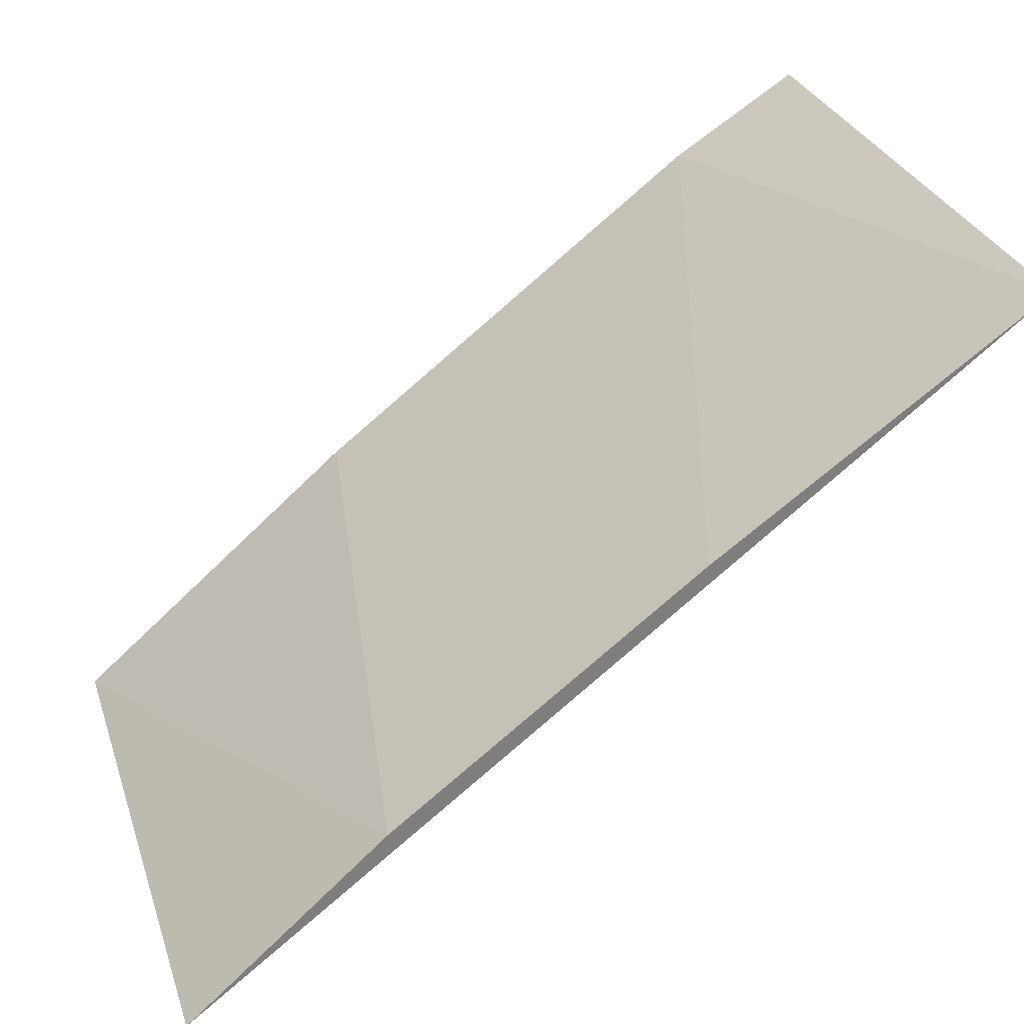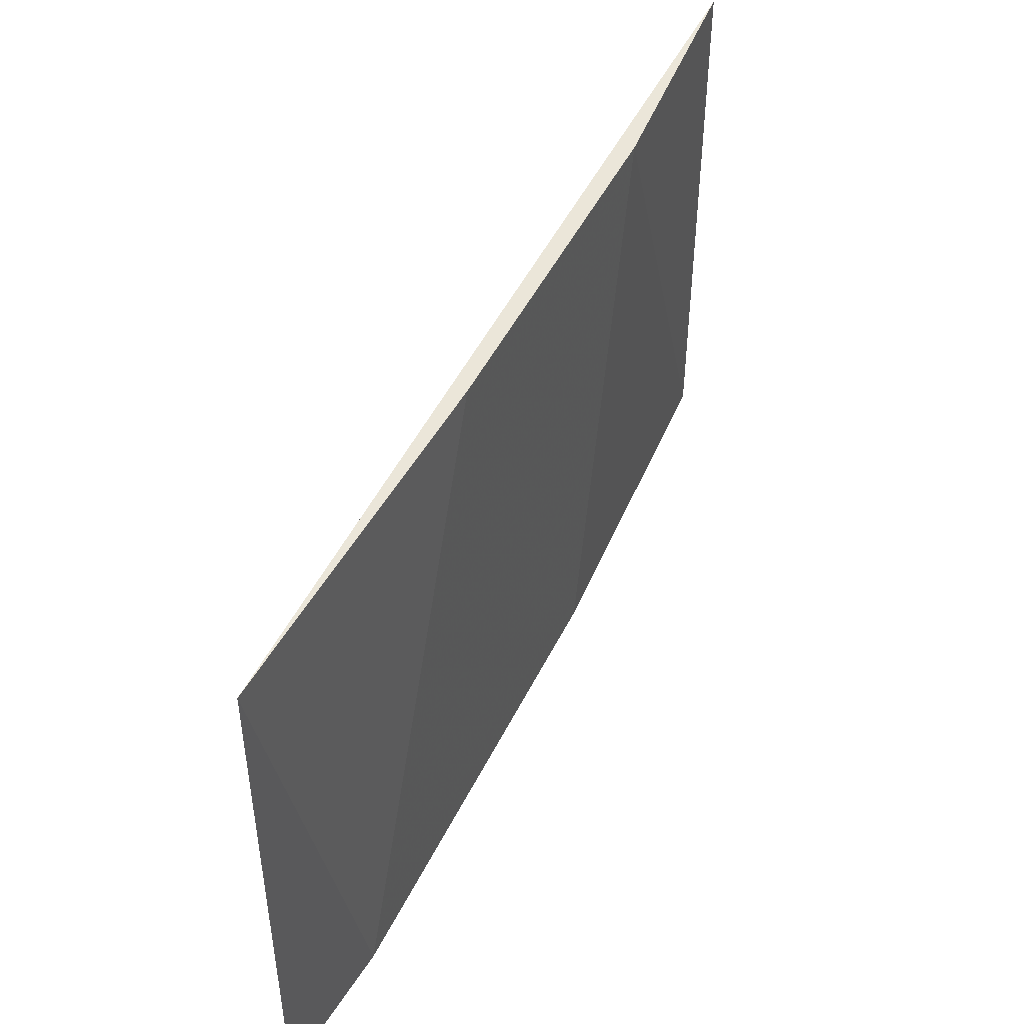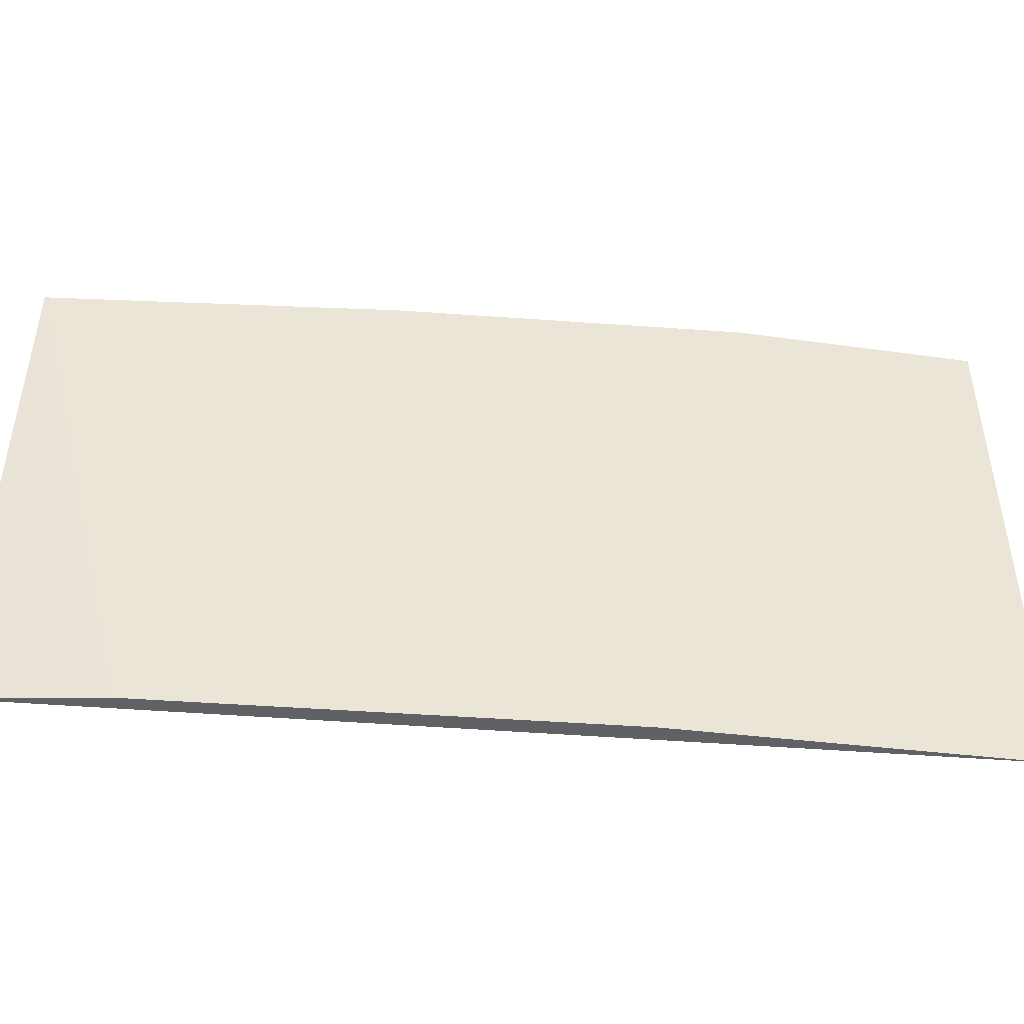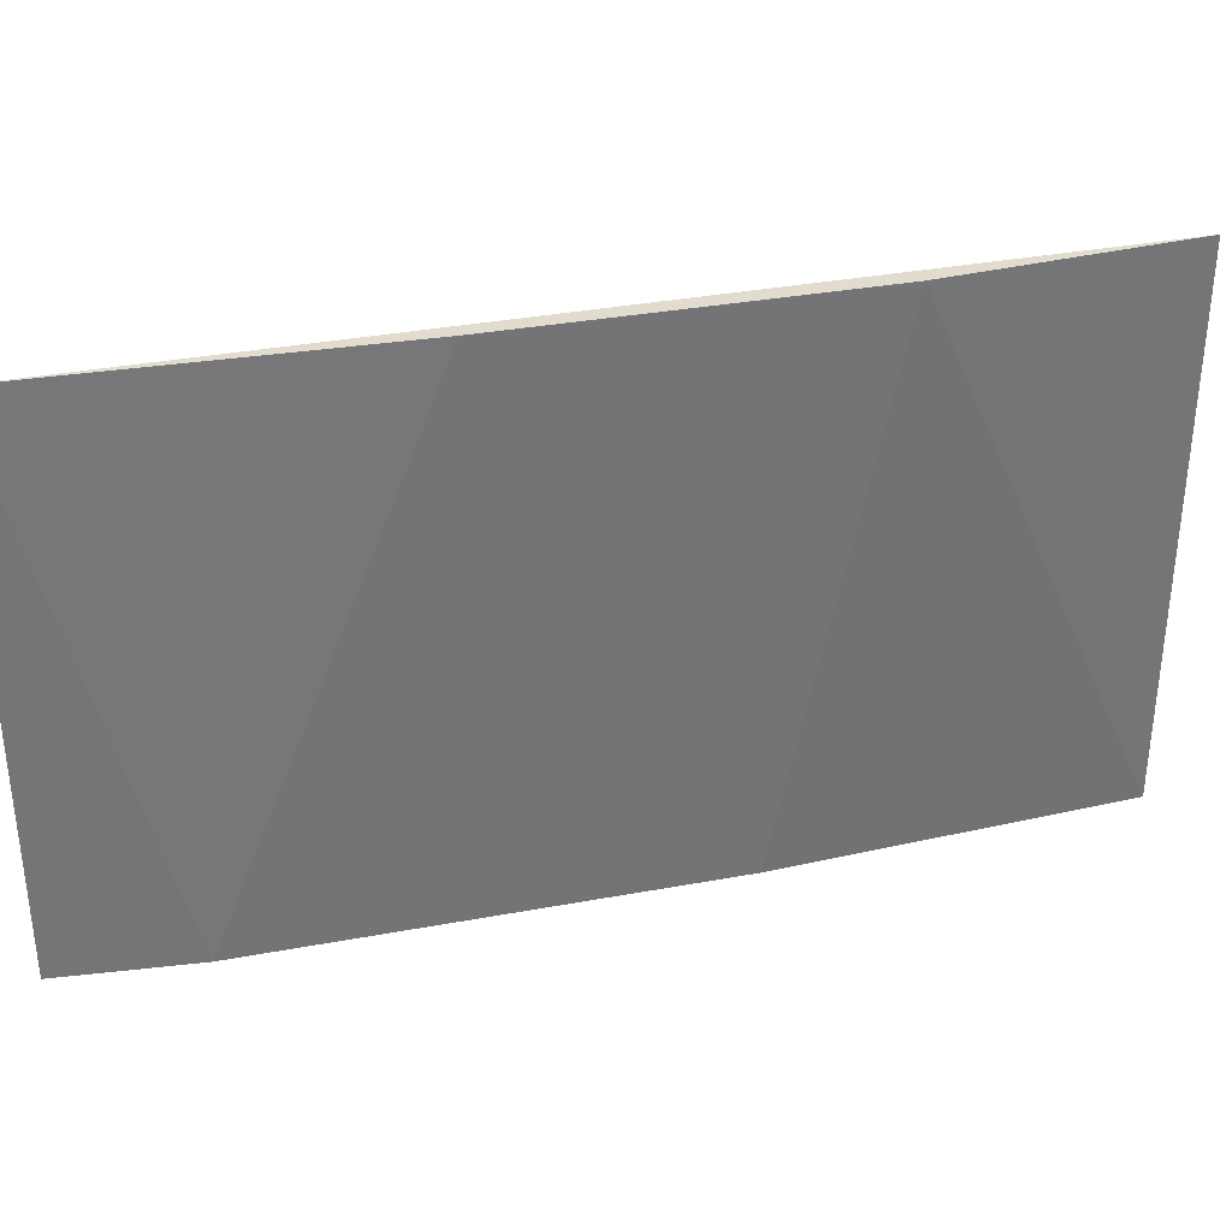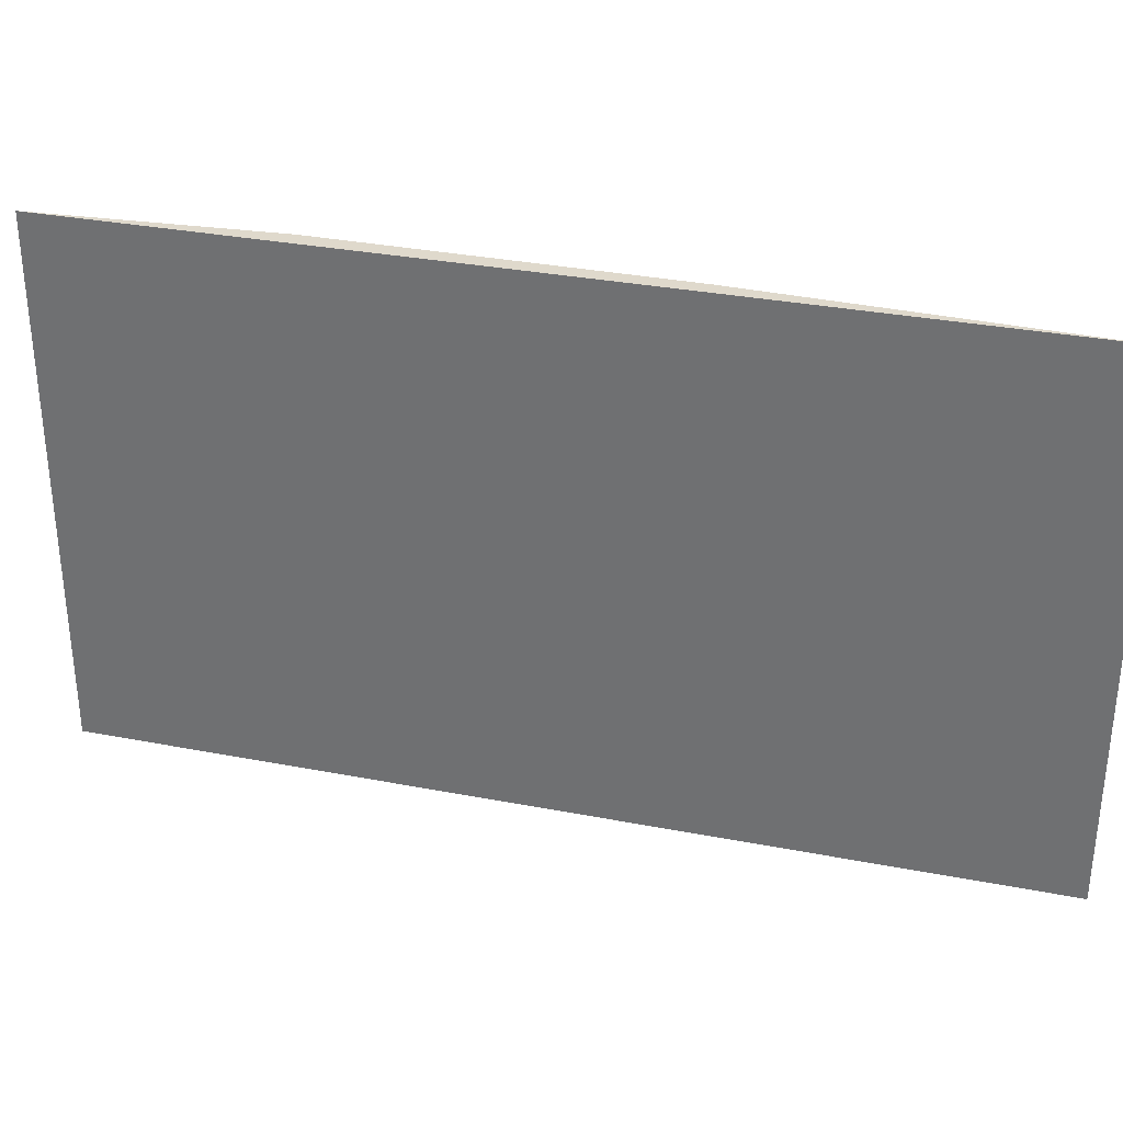
<metadata>
{"format":"obj","ext":"obj","renderer":"f3d","projection":"perspective","resolution":1024,"background":"white","views":[{"elev":30.4,"azim":-17.2,"up":"+Y"},{"elev":47.3,"azim":152.6,"up":"+Z"},{"elev":-46.2,"azim":-147.1,"up":"+Z"},{"elev":34.0,"azim":-156.5,"up":"+Z"},{"elev":32.3,"azim":53.1,"up":"+Z"}]}
</metadata>
<code>
v -0.05484 0.08351 0.05301
v -0.05484 0.08351 0.04392
v -0.06438 0.07643 0.05301
v -0.06743 0.07368 0.04392
v -0.06291 0.07756 0.04392
v -0.06743 0.07368 0.05301
v -0.05678 0.08229 0.04392
v -0.05971 0.08003 0.05301
f 2 1 4
f 5 2 4
f 5 4 3
f 6 1 3
f 6 3 4
f 6 4 1
f 7 1 2
f 7 2 5
f 8 3 1
f 8 1 7
f 8 7 5
f 8 5 3

</code>
